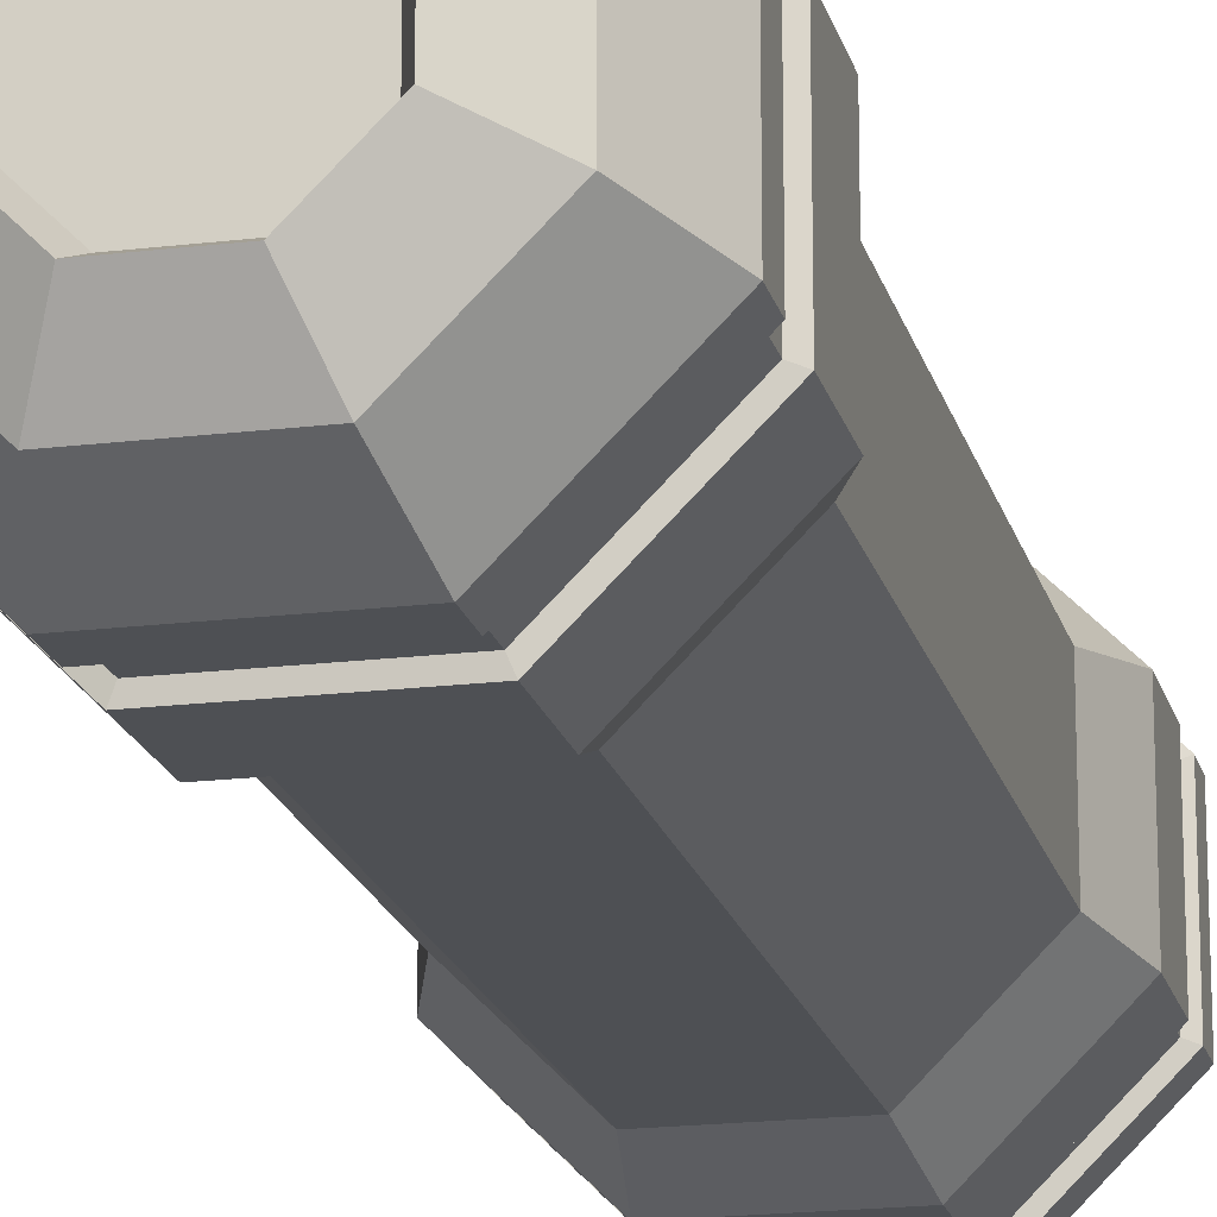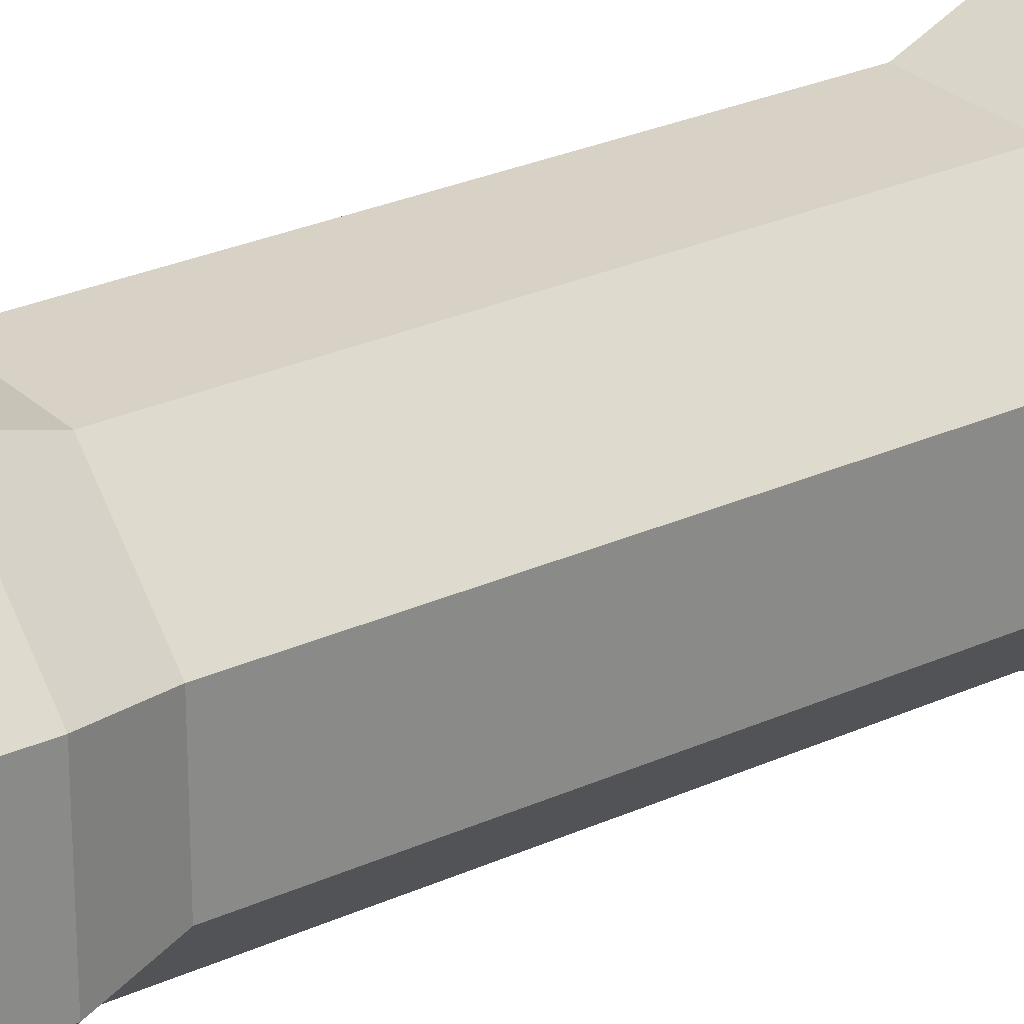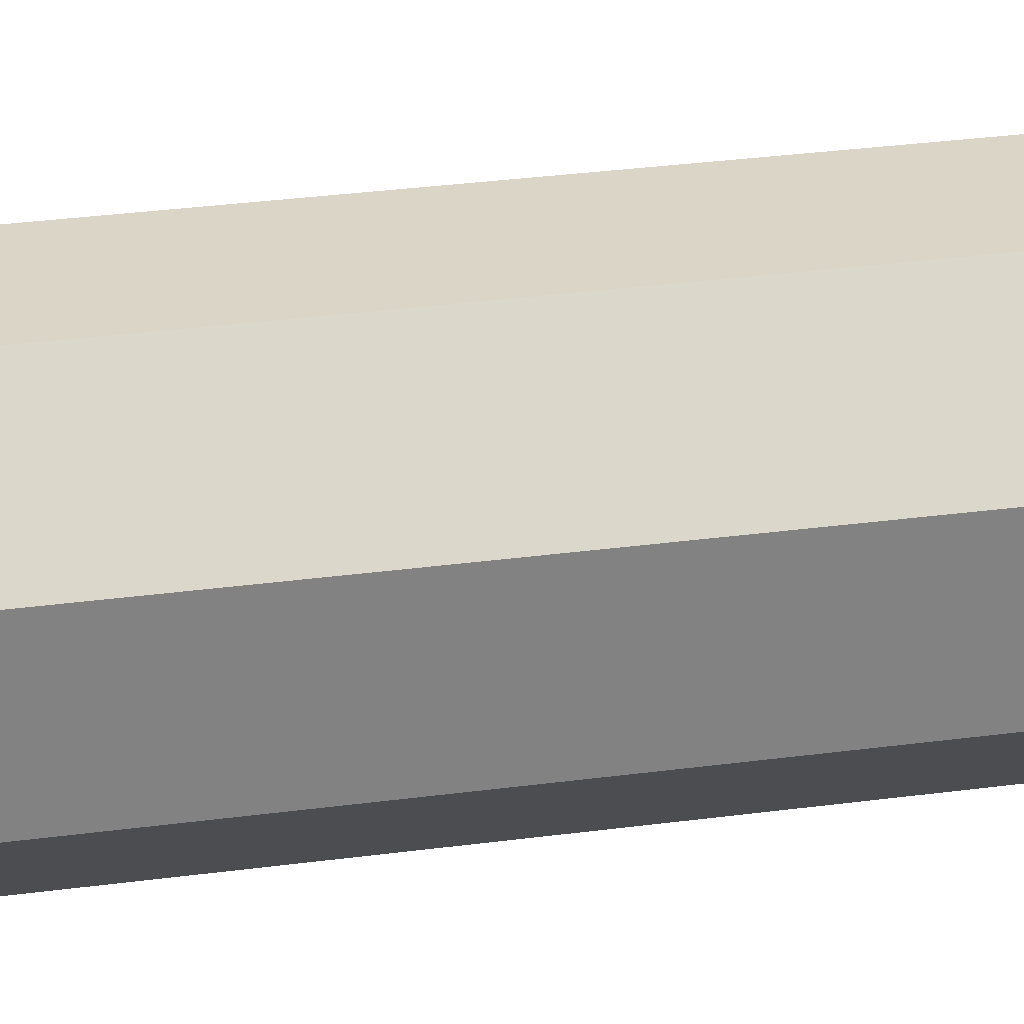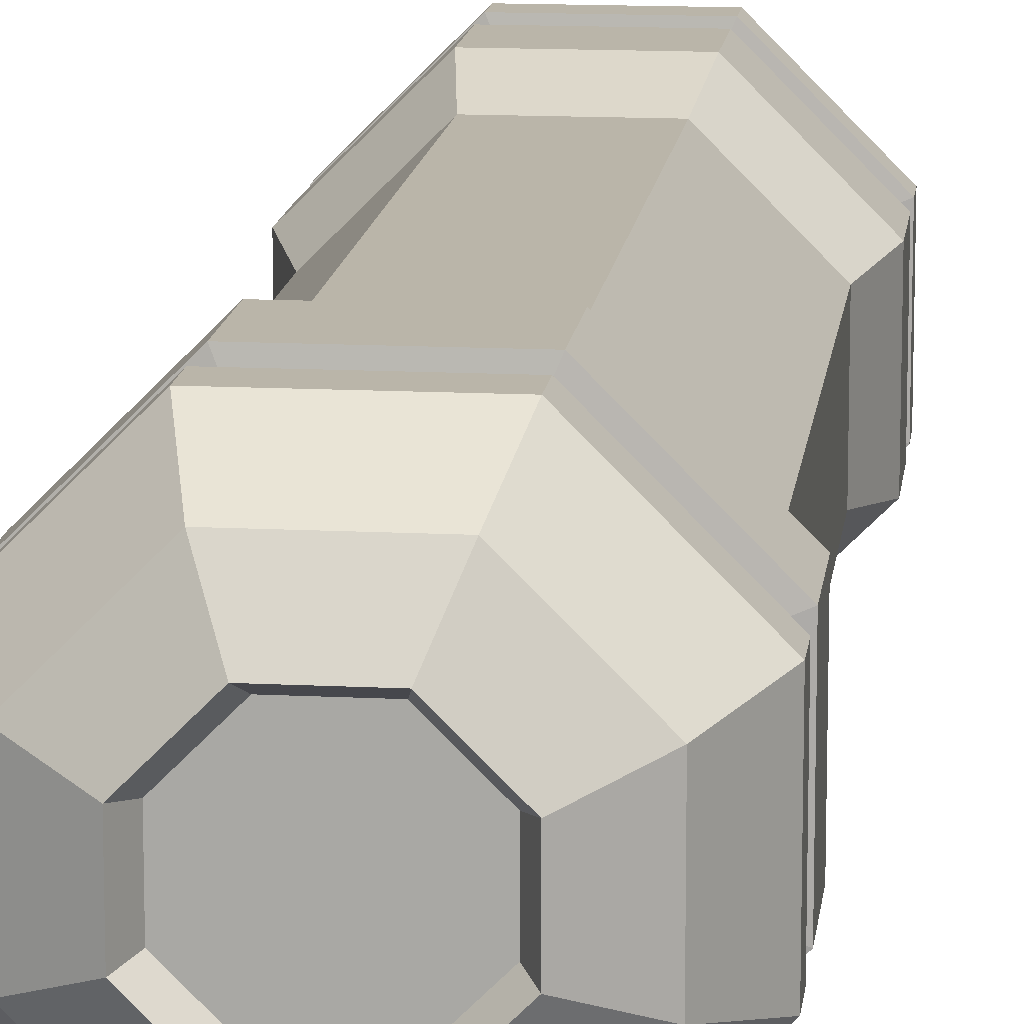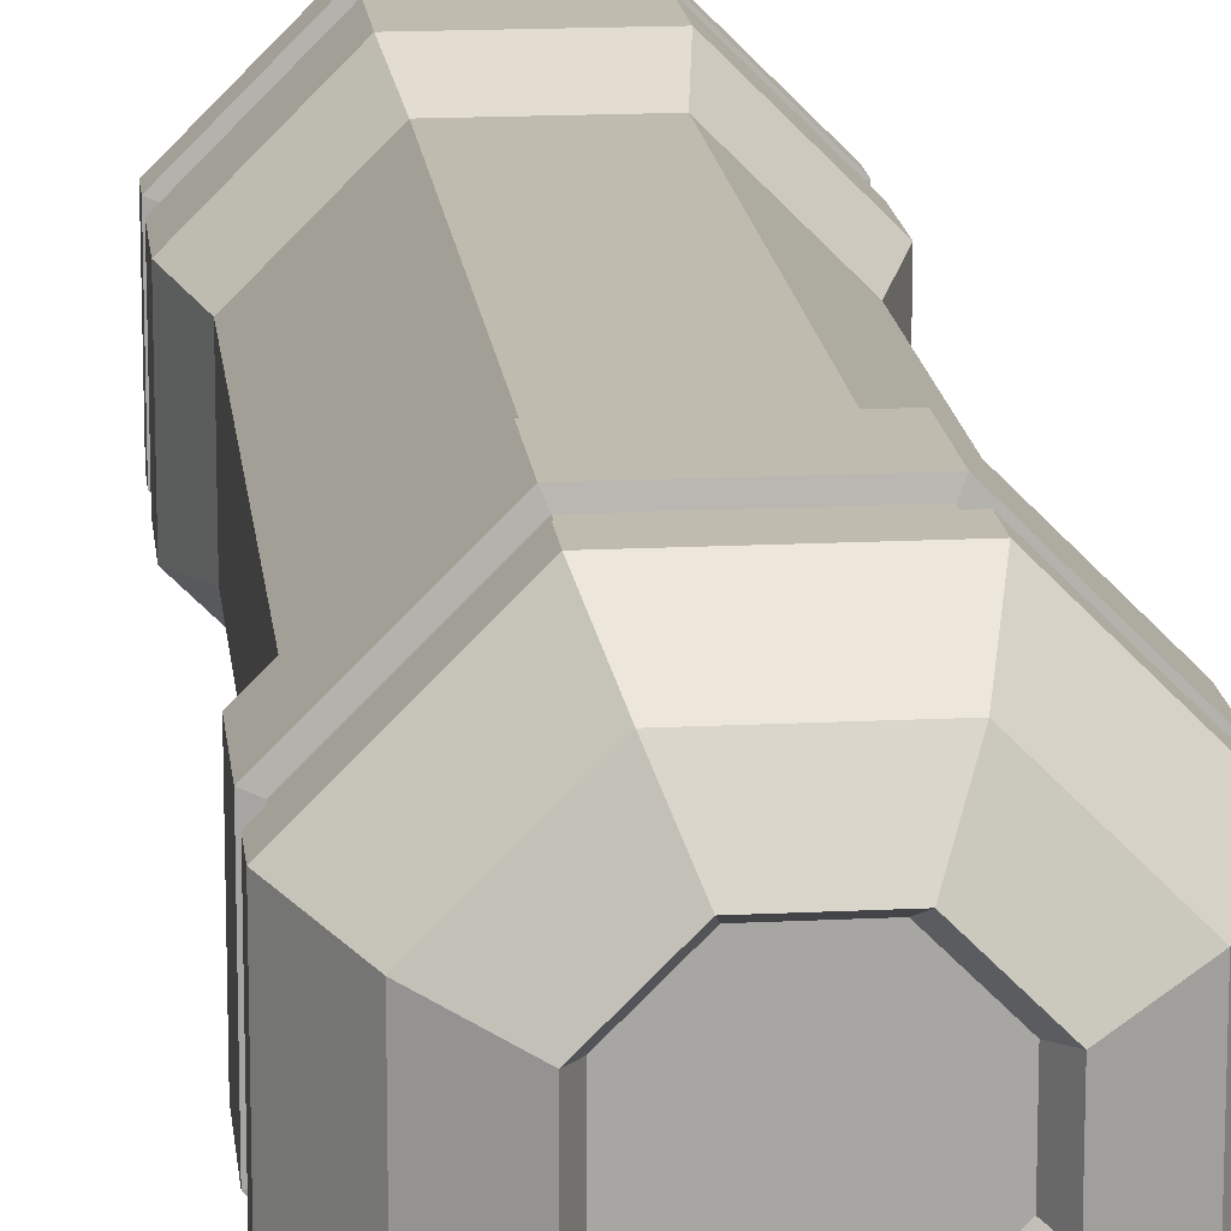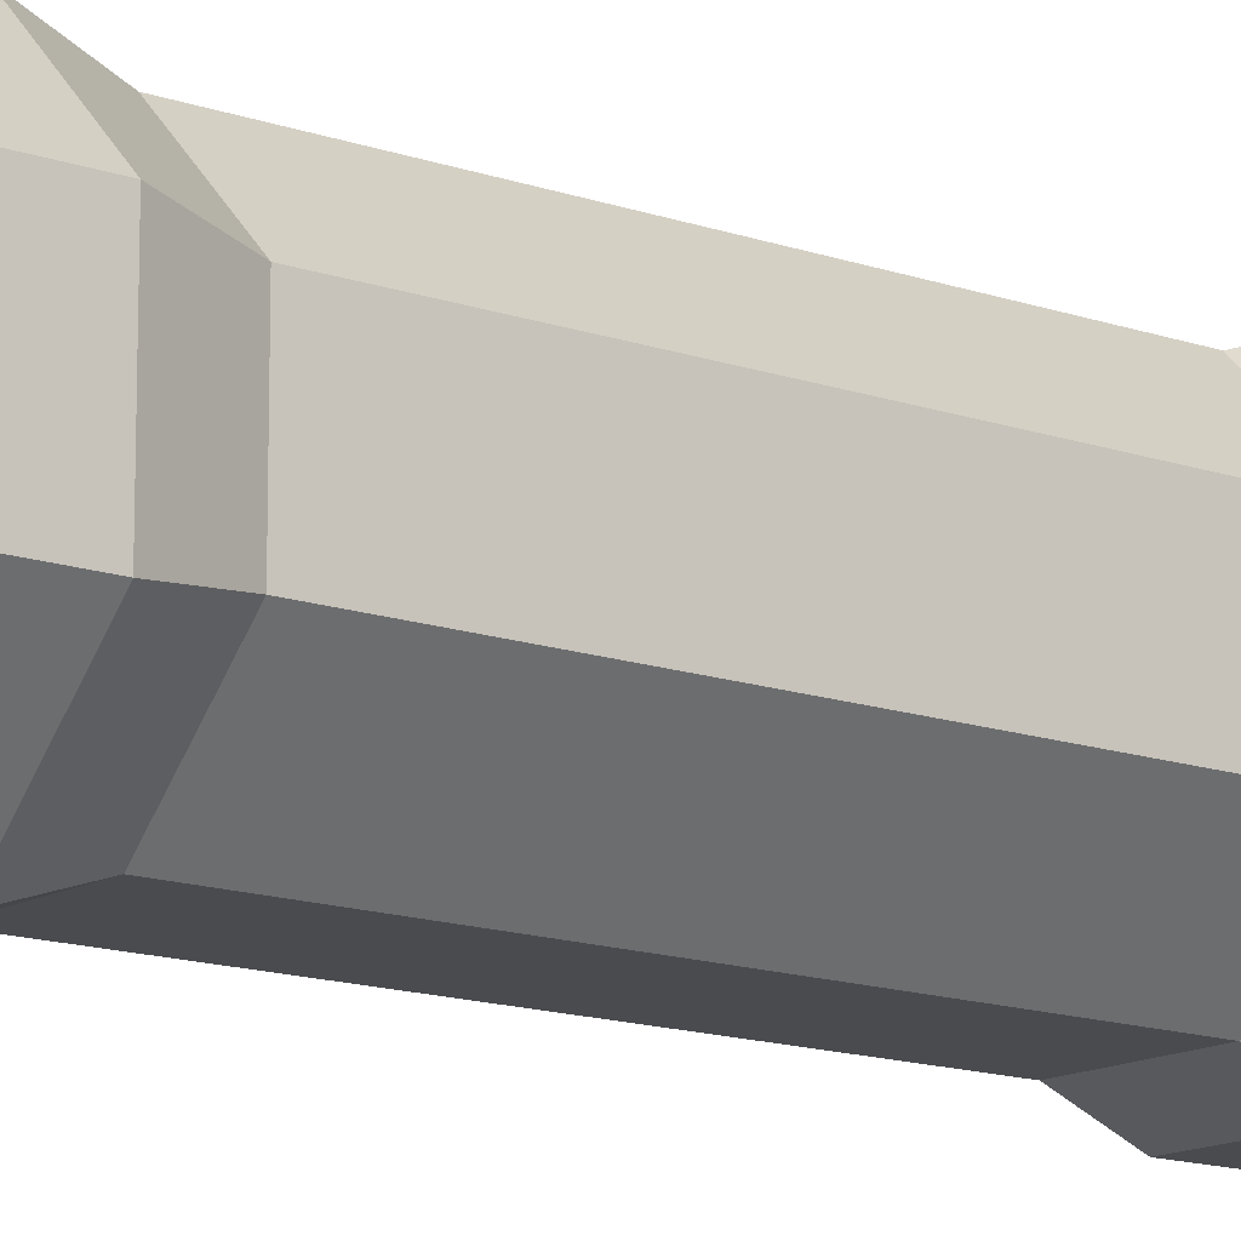
<metadata>
{"format":"obj","ext":"obj","renderer":"f3d","projection":"perspective","resolution":1024,"background":"white","views":[{"elev":-18.5,"azim":-166.8,"up":"+Z"},{"elev":27.2,"azim":-125.2,"up":"+Z"},{"elev":29.5,"azim":-101.4,"up":"+Z"},{"elev":13.6,"azim":-173.4,"up":"+Z"},{"elev":16.1,"azim":174.0,"up":"+Z"},{"elev":-13.8,"azim":51.6,"up":"+Z"}]}
</metadata>
<code>
o Props_Vessel_Tall_Cube.033
v 0.0595 0.9426 -0.1437
v 0.1437 0.9426 -0.0595
v 0.1437 0.9426 0.0595
v 0.0595 0.9426 0.1437
v -0.0595 0.9426 0.1437
v -0.1437 0.9426 0.0595
v -0.1437 0.9426 -0.0595
v -0.0595 0.9426 -0.1437
v 0.1106 0.9953 -0.04581
v 0.04581 0.9953 -0.1106
v 0.1106 0.9953 0.04581
v 0.04581 0.9953 0.1106
v -0.04581 0.9953 0.1106
v -0.1106 0.9953 0.04581
v -0.1106 0.9953 -0.04581
v -0.04581 0.9953 -0.1106
v 0.06824 1.022 -0.02827
v 0.02827 1.022 -0.06824
v 0.06824 1.022 0.02827
v 0.02827 1.022 0.06824
v -0.02827 1.022 0.06824
v -0.06824 1.022 0.02827
v -0.06824 1.022 -0.02827
v -0.02827 1.022 -0.06824
v 0.05933 1.002 -0.02457
v 0.02457 1.002 -0.05933
v 0.05933 1.002 0.02457
v 0.02457 1.002 0.05933
v -0.02457 1.002 0.05933
v -0.05933 1.002 0.02457
v -0.05933 1.002 -0.02457
v -0.02457 1.002 -0.05933
v 0.0595 0.9129 -0.1437
v 0.1437 0.9129 -0.0595
v 0.1437 0.9129 0.0595
v 0.0595 0.9129 0.1437
v -0.0595 0.9129 0.1437
v -0.1437 0.9129 0.0595
v -0.1437 0.9129 -0.0595
v -0.0595 0.9129 -0.1437
v 0.1437 0.873 -0.0595
v 0.1437 0.873 0.0595
v 0.0595 0.873 0.1437
v -0.0595 0.873 0.1437
v -0.1437 0.873 0.0595
v -0.1437 0.873 -0.0595
v -0.0595 0.873 -0.1437
v 0.0595 0.873 -0.1437
v 0.05588 0.8742 -0.1349
v 0.05588 0.9117 -0.1349
v -0.05588 0.9117 -0.1349
v -0.1349 0.9117 -0.05588
v -0.1349 0.9117 0.05588
v -0.05588 0.9117 0.1349
v 0.05588 0.9117 0.1349
v 0.1349 0.9117 0.05588
v 0.1349 0.9117 -0.05588
v 0.1349 0.8742 -0.05588
v 0.1349 0.8742 0.05588
v 0.05588 0.8742 0.1349
v -0.05588 0.8742 0.1349
v -0.1349 0.8742 0.05588
v -0.1349 0.8742 -0.05588
v -0.05588 0.8742 -0.1349
v 0.1437 0.8014 -0.0595
v 0.1437 0.8014 0.0595
v 0.0595 0.8014 0.1437
v -0.0595 0.8014 0.1437
v -0.1437 0.8014 0.0595
v -0.1437 0.8014 -0.0595
v -0.0595 0.8014 -0.1437
v 0.0595 0.8014 -0.1437
v 0.1232 0.7406 -0.05104
v 0.1232 0.7406 0.05104
v 0.05104 0.7406 0.1232
v -0.05104 0.7406 0.1232
v -0.1232 0.7406 0.05104
v -0.1232 0.7406 -0.05104
v -0.05104 0.7406 -0.1232
v 0.05104 0.7406 -0.1232
v 0.0595 0.0779 -0.1437
v 0.1437 0.0779 -0.0595
v 0.1437 0.0779 0.0595
v 0.0595 0.0779 0.1437
v -0.0595 0.0779 0.1437
v -0.1437 0.0779 0.0595
v -0.1437 0.0779 -0.0595
v -0.0595 0.0779 -0.1437
v 0.1106 0.02513 -0.04581
v 0.04581 0.02513 -0.1106
v 0.1106 0.02513 0.04581
v 0.04581 0.02513 0.1106
v -0.04581 0.02513 0.1106
v -0.1106 0.02513 0.04581
v -0.1106 0.02513 -0.04581
v -0.04581 0.02513 -0.1106
v 0.06824 -0.001127 -0.02827
v 0.02827 -0.001127 -0.06824
v 0.06824 -0.001127 0.02827
v 0.02827 -0.001127 0.06824
v -0.02826 -0.001127 0.06824
v -0.06824 -0.001127 0.02827
v -0.06824 -0.001127 -0.02827
v -0.02827 -0.001127 -0.06824
v 0.05933 0.01831 -0.02457
v 0.02457 0.01831 -0.05933
v 0.05933 0.01831 0.02457
v 0.02457 0.01831 0.05933
v -0.02457 0.01831 0.05933
v -0.05933 0.01831 0.02457
v -0.05933 0.01831 -0.02457
v -0.02457 0.01831 -0.05933
v 0.0595 0.1076 -0.1437
v 0.1437 0.1076 -0.0595
v 0.1437 0.1076 0.0595
v 0.0595 0.1076 0.1437
v -0.0595 0.1076 0.1437
v -0.1437 0.1076 0.0595
v -0.1437 0.1076 -0.0595
v -0.0595 0.1076 -0.1437
v 0.1437 0.1475 -0.0595
v 0.1437 0.1475 0.0595
v 0.0595 0.1475 0.1437
v -0.0595 0.1475 0.1437
v -0.1437 0.1475 0.0595
v -0.1437 0.1475 -0.0595
v -0.0595 0.1475 -0.1437
v 0.0595 0.1475 -0.1437
v 0.05588 0.1462 -0.1349
v 0.05588 0.1088 -0.1349
v -0.05588 0.1088 -0.1349
v -0.1349 0.1088 -0.05588
v -0.1349 0.1088 0.05588
v -0.05588 0.1088 0.1349
v 0.05588 0.1088 0.1349
v 0.1349 0.1088 0.05588
v 0.1349 0.1088 -0.05588
v 0.1349 0.1462 -0.05588
v 0.1349 0.1462 0.05588
v 0.05588 0.1462 0.1349
v -0.05588 0.1462 0.1349
v -0.1349 0.1462 0.05588
v -0.1349 0.1462 -0.05588
v -0.05588 0.1462 -0.1349
v 0.1437 0.219 -0.0595
v 0.1437 0.219 0.0595
v 0.0595 0.219 0.1437
v -0.0595 0.219 0.1437
v -0.1437 0.219 0.0595
v -0.1437 0.219 -0.0595
v -0.0595 0.219 -0.1437
v 0.0595 0.219 -0.1437
v 0.1232 0.2799 -0.05104
v 0.1232 0.2799 0.05104
v 0.05104 0.2799 0.1232
v -0.05104 0.2799 0.1232
v -0.1232 0.2799 0.05104
v -0.1232 0.2799 -0.05104
v -0.05104 0.2799 -0.1232
v 0.05104 0.2799 -0.1232
f 33 1 2 34
f 34 2 3 35
f 35 3 4 36
f 36 4 5 37
f 37 5 6 38
f 38 6 7 39
f 7 6 14 15
f 39 7 8 40
f 40 8 1 33
f 14 13 21 22
f 5 4 12 13
f 8 7 15 16
f 3 2 9 11
f 6 5 13 14
f 1 8 16 10
f 2 1 10 9
f 4 3 11 12
f 24 23 31 32
f 12 11 19 20
f 9 10 18 17
f 10 16 24 18
f 15 14 22 23
f 13 12 20 21
f 11 9 17 19
f 16 15 23 24
f 22 21 29 30
f 20 19 27 28
f 17 18 26 25
f 18 24 32 26
f 23 22 30 31
f 21 20 28 29
f 19 17 25 27
f 46 45 62 63
f 34 35 56 57
f 45 44 61 62
f 35 36 55 56
f 44 43 60 61
f 36 37 54 55
f 43 42 59 60
f 37 38 53 54
f 72 48 41 65
f 65 41 42 66
f 66 42 43 67
f 67 43 44 68
f 68 44 45 69
f 69 45 46 70
f 70 46 47 71
f 71 47 48 72
f 33 34 57 50
f 47 46 63 64
f 40 33 50 51
f 48 47 64 49
f 39 40 51 52
f 41 48 49 58
f 38 39 52 53
f 42 41 58 59
f 79 71 72 80
f 78 70 71 79
f 77 69 70 78
f 76 68 69 77
f 75 67 68 76
f 74 66 67 75
f 73 65 66 74
f 80 72 65 73
f 74 154 153 73
f 75 155 154 74
f 76 156 155 75
f 77 157 156 76
f 78 158 157 77
f 79 159 158 78
f 80 160 159 79
f 113 114 82 81
f 114 115 83 82
f 115 116 84 83
f 116 117 85 84
f 117 118 86 85
f 118 119 87 86
f 87 95 94 86
f 119 120 88 87
f 120 113 81 88
f 94 102 101 93
f 85 93 92 84
f 88 96 95 87
f 83 91 89 82
f 86 94 93 85
f 81 90 96 88
f 82 89 90 81
f 84 92 91 83
f 104 112 111 103
f 92 100 99 91
f 89 97 98 90
f 90 98 104 96
f 95 103 102 94
f 93 101 100 92
f 91 99 97 89
f 96 104 103 95
f 102 110 109 101
f 100 108 107 99
f 97 105 106 98
f 98 106 112 104
f 103 111 110 102
f 101 109 108 100
f 99 107 105 97
f 126 143 142 125
f 114 137 136 115
f 125 142 141 124
f 115 136 135 116
f 124 141 140 123
f 116 135 134 117
f 123 140 139 122
f 117 134 133 118
f 152 145 121 128
f 145 146 122 121
f 146 147 123 122
f 147 148 124 123
f 148 149 125 124
f 149 150 126 125
f 150 151 127 126
f 151 152 128 127
f 113 130 137 114
f 127 144 143 126
f 120 131 130 113
f 128 129 144 127
f 119 132 131 120
f 121 138 129 128
f 118 133 132 119
f 122 139 138 121
f 159 160 152 151
f 158 159 151 150
f 157 158 150 149
f 156 157 149 148
f 155 156 148 147
f 154 155 147 146
f 153 154 146 145
f 160 153 145 152
f 73 153 160 80
f 64 51 50 49
f 63 52 51 64
f 62 53 52 63
f 61 54 53 62
f 60 55 54 61
f 59 56 55 60
f 58 57 56 59
f 49 50 57 58
f 144 129 130 131
f 143 144 131 132
f 142 143 132 133
f 141 142 133 134
f 140 141 134 135
f 139 140 135 136
f 138 139 136 137
f 129 138 137 130
f 25 26 32 31 30 29 28 27
f 105 107 108 109 110 111 112 106

</code>
